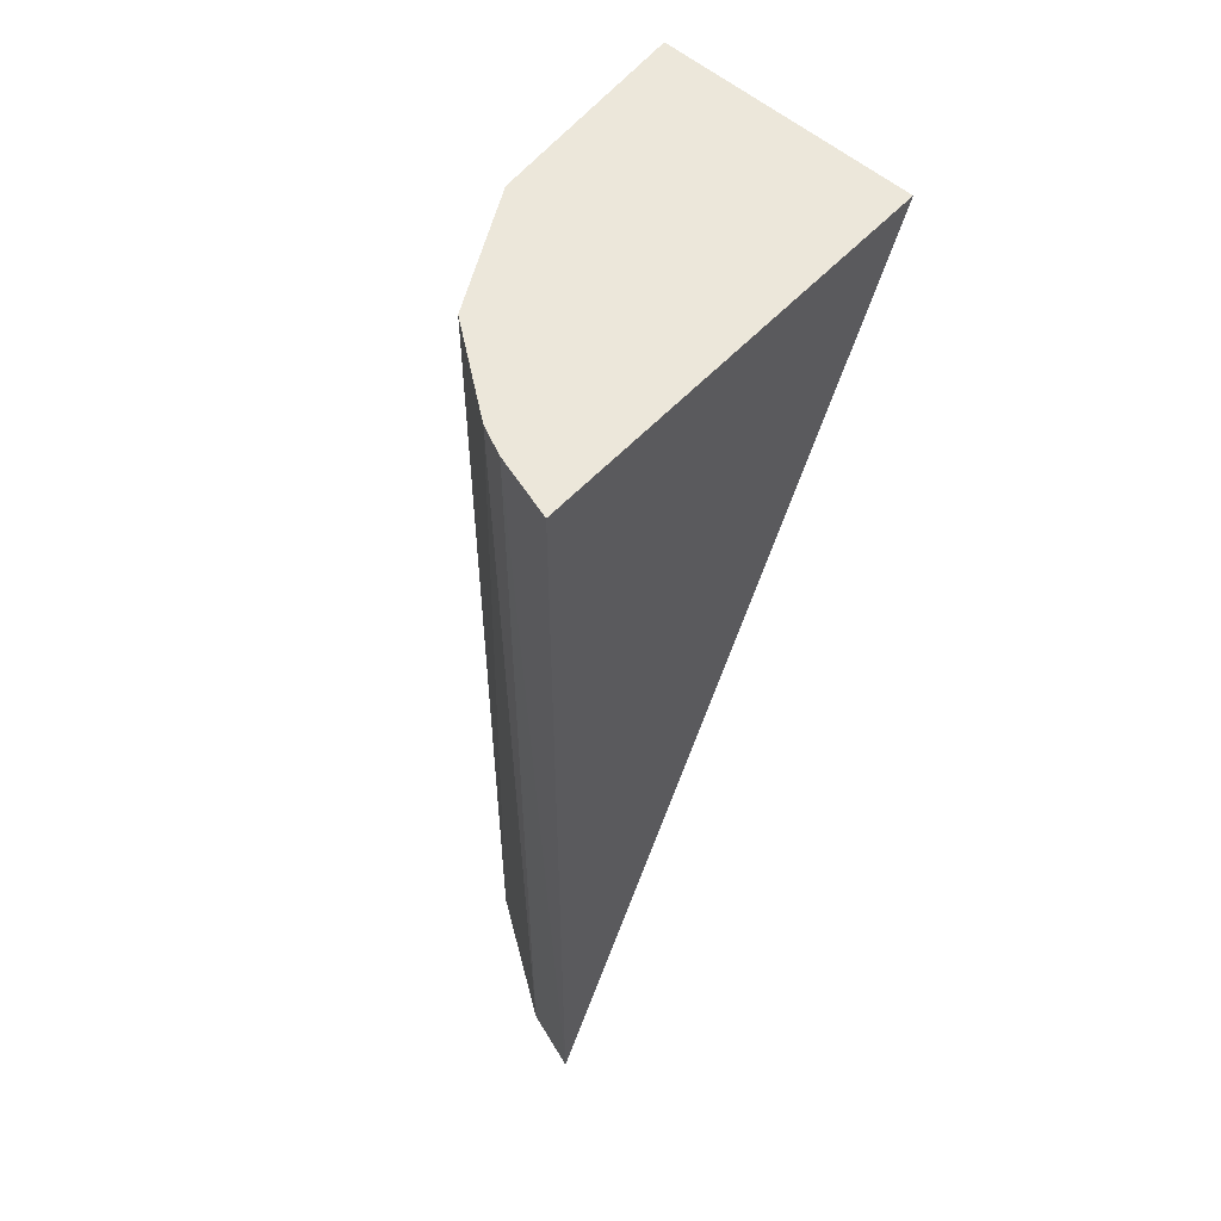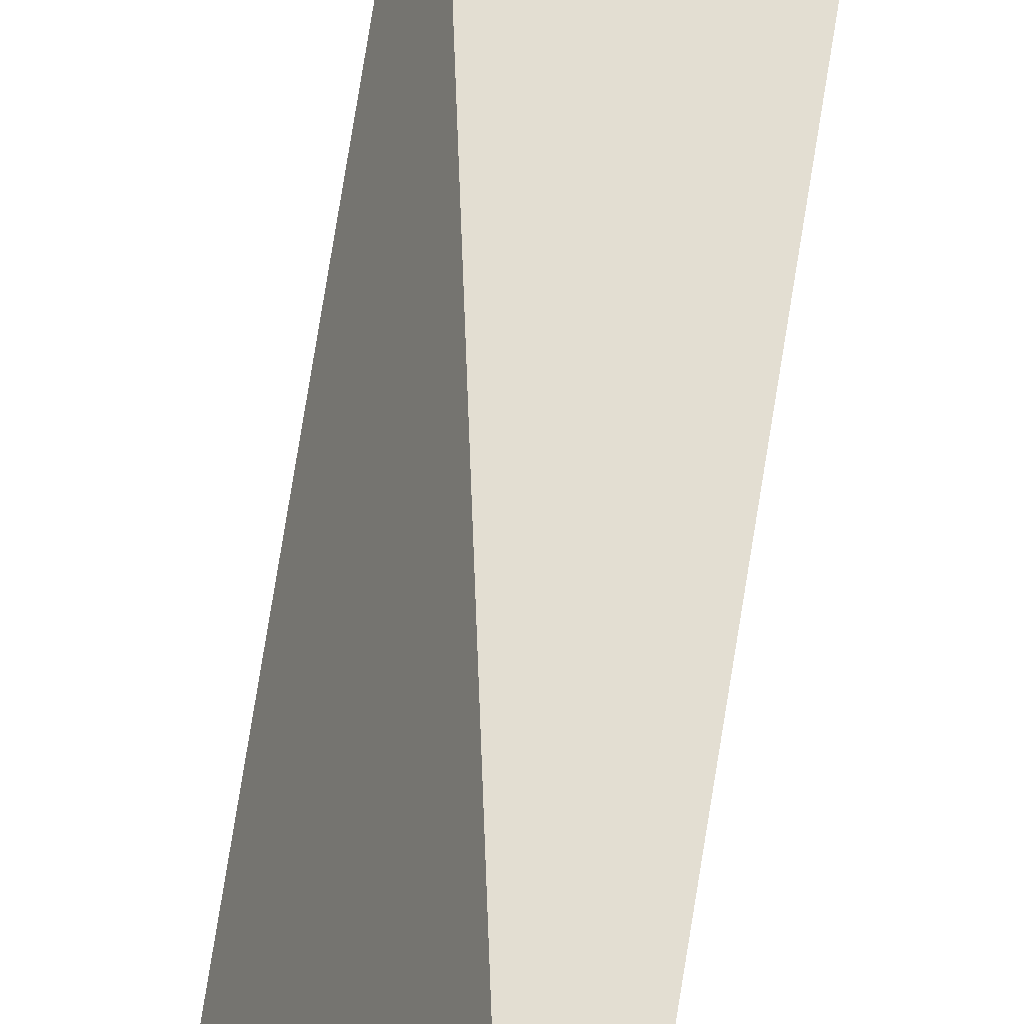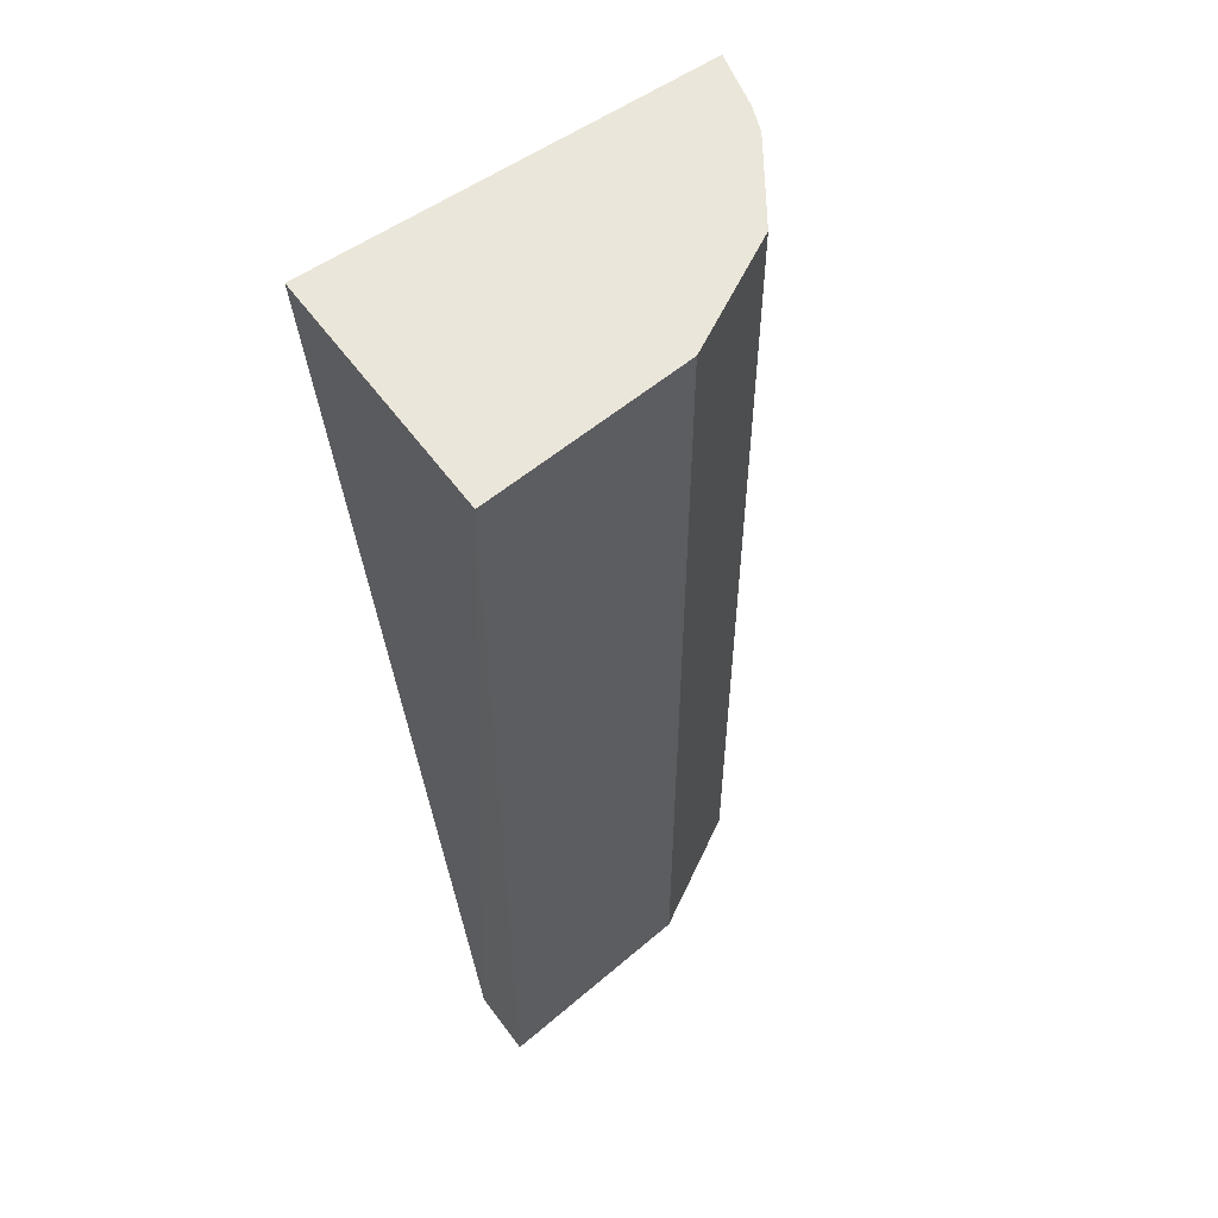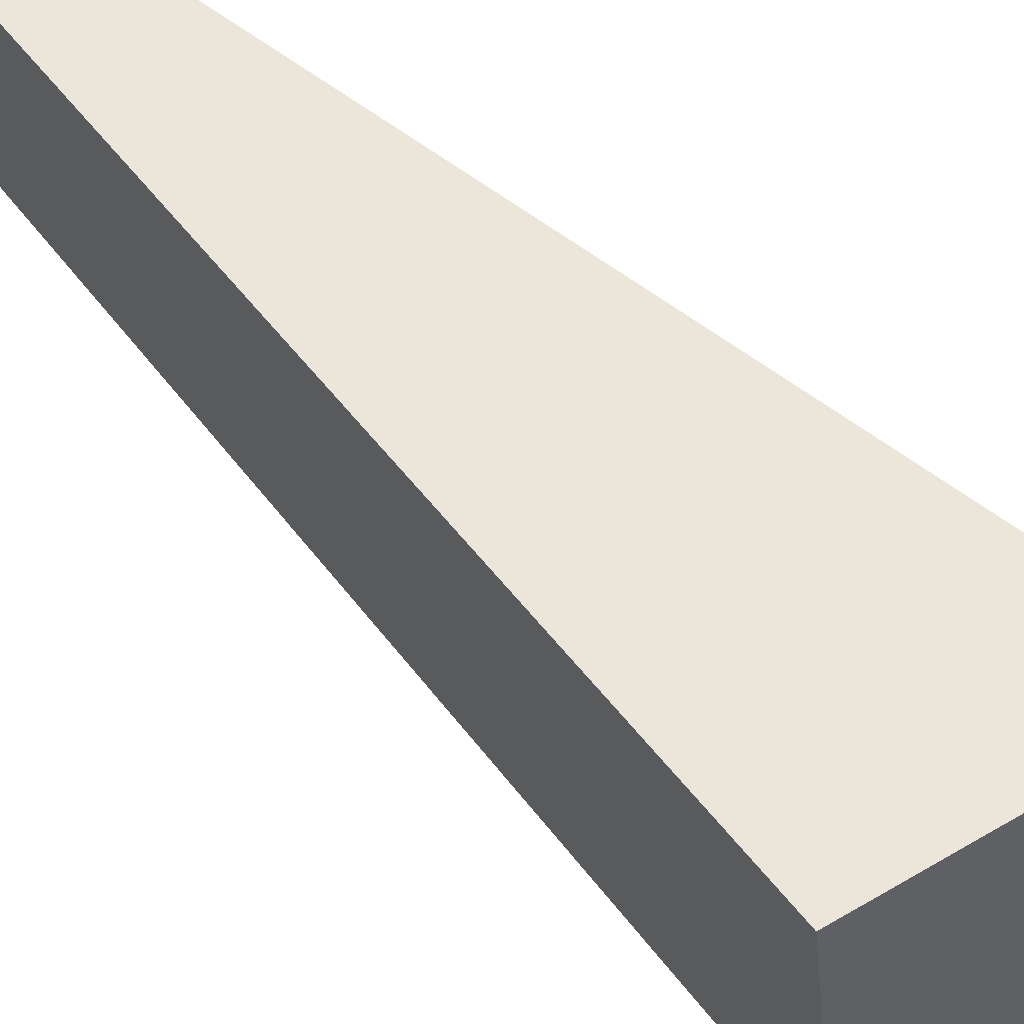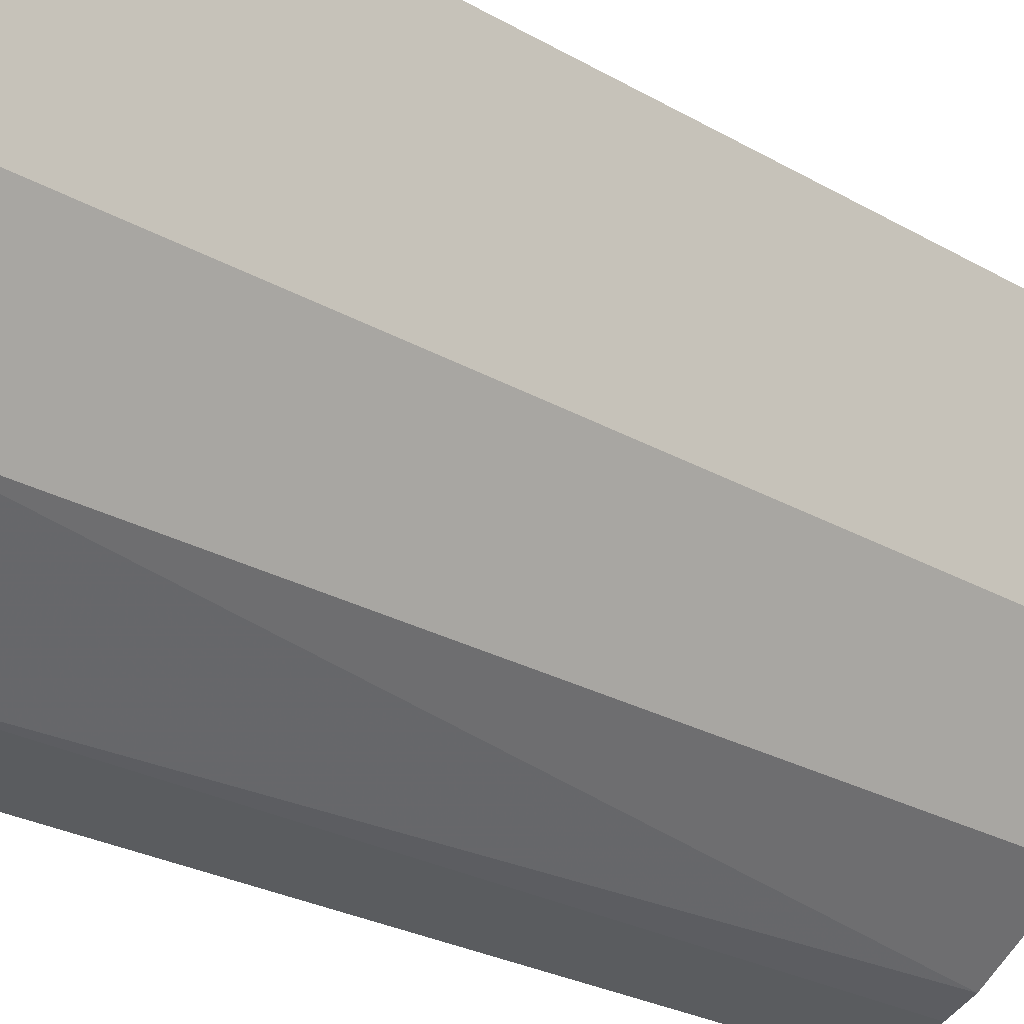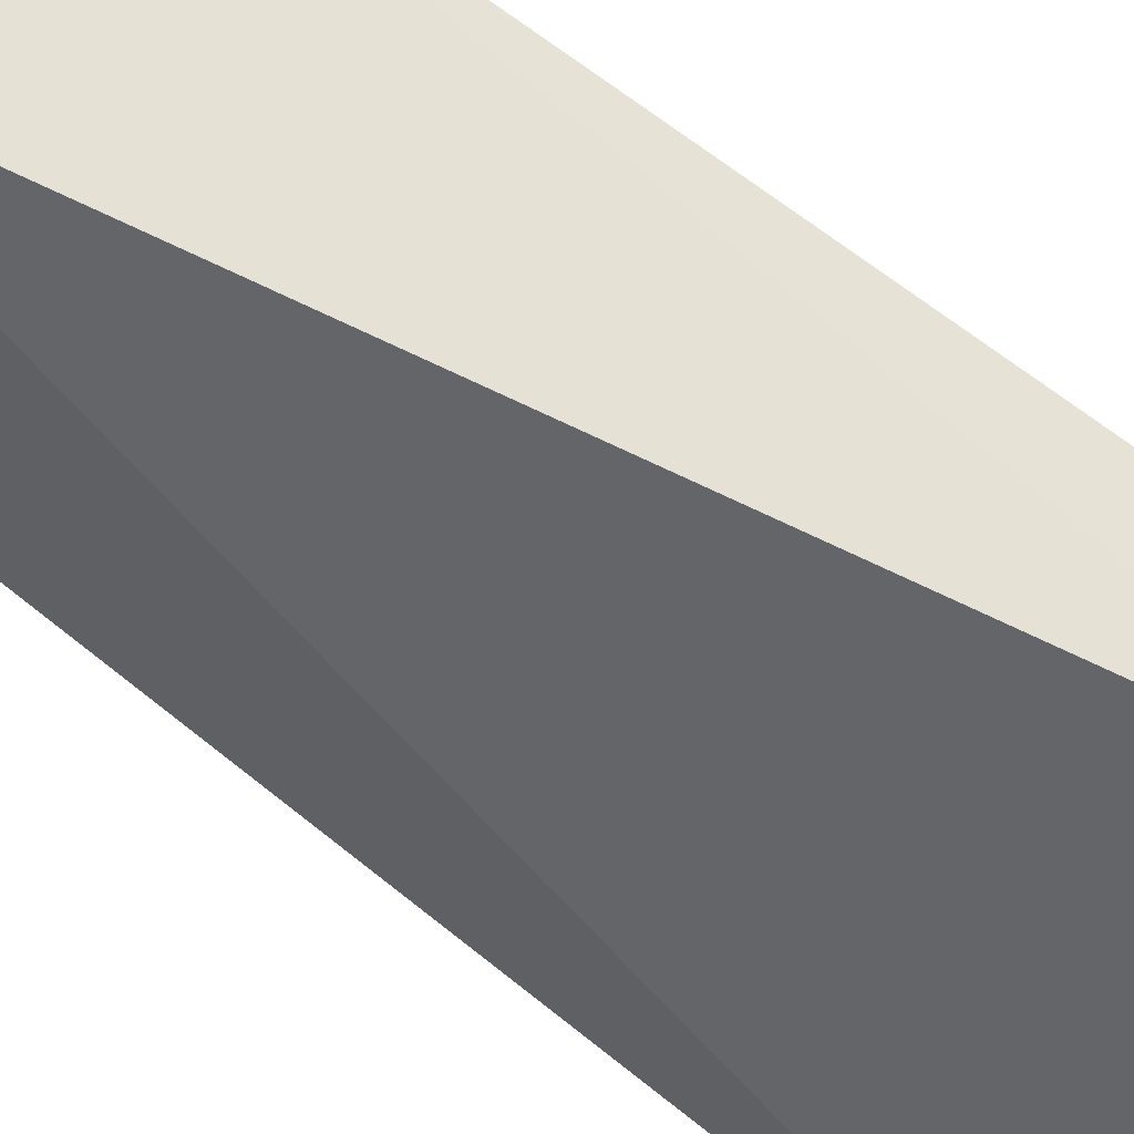
<metadata>
{"format":"obj","ext":"obj","renderer":"f3d","projection":"perspective","resolution":1024,"background":"white","views":[{"elev":54.1,"azim":43.6,"up":"+Z"},{"elev":67.5,"azim":-170.1,"up":"+Y"},{"elev":54.7,"azim":-125.0,"up":"+Z"},{"elev":47.0,"azim":-33.9,"up":"+Y"},{"elev":-25.9,"azim":-132.4,"up":"+Y"},{"elev":64.2,"azim":129.4,"up":"+Y"}]}
</metadata>
<code>
v 0.02552 -0.004586 0.0257
v 0.02579 -0.0109 0.0257
v 0.02575 -0.0109 0.01216
v 0.0216 -0.004598 0.01216
v 0.0216 -0.004586 0.0257
v 0.0226 -0.004586 0.01216
v 0.02306 -0.00953 0.0257
v 0.02441 -0.01046 0.0257
v 0.02199 -0.00773 0.01216
v 0.02306 -0.00953 0.01216
v 0.02485 -0.01064 0.0257
v 0.02199 -0.00773 0.0257
v 0.02485 -0.01064 0.01216
f 1 2 3
f 6 1 3
f 6 5 1
f 6 4 5
f 7 1 5
f 8 1 7
f 9 5 4
f 9 4 6
f 10 8 7
f 10 7 9
f 10 9 6
f 11 3 2
f 11 2 1
f 11 1 8
f 12 9 7
f 12 7 5
f 12 5 9
f 13 8 10
f 13 11 8
f 13 3 11
f 13 10 6
f 13 6 3

</code>
